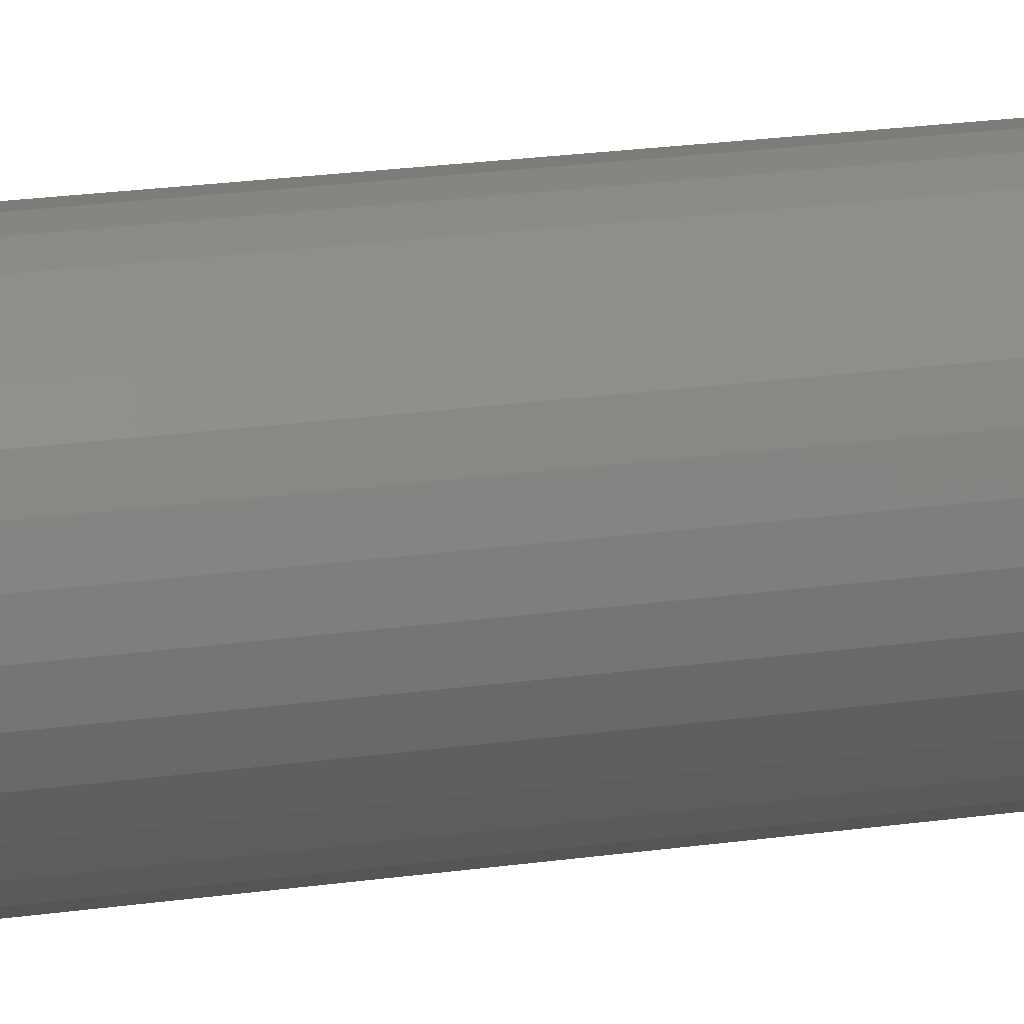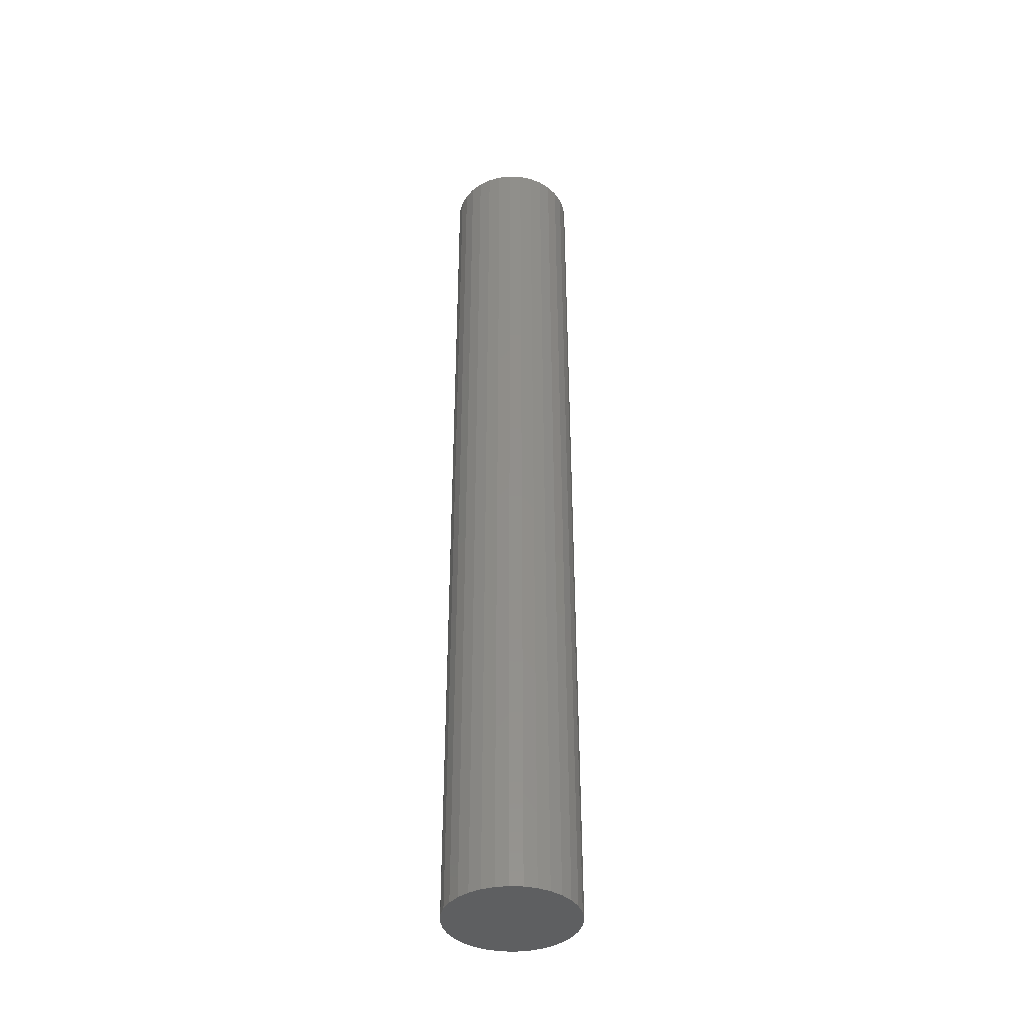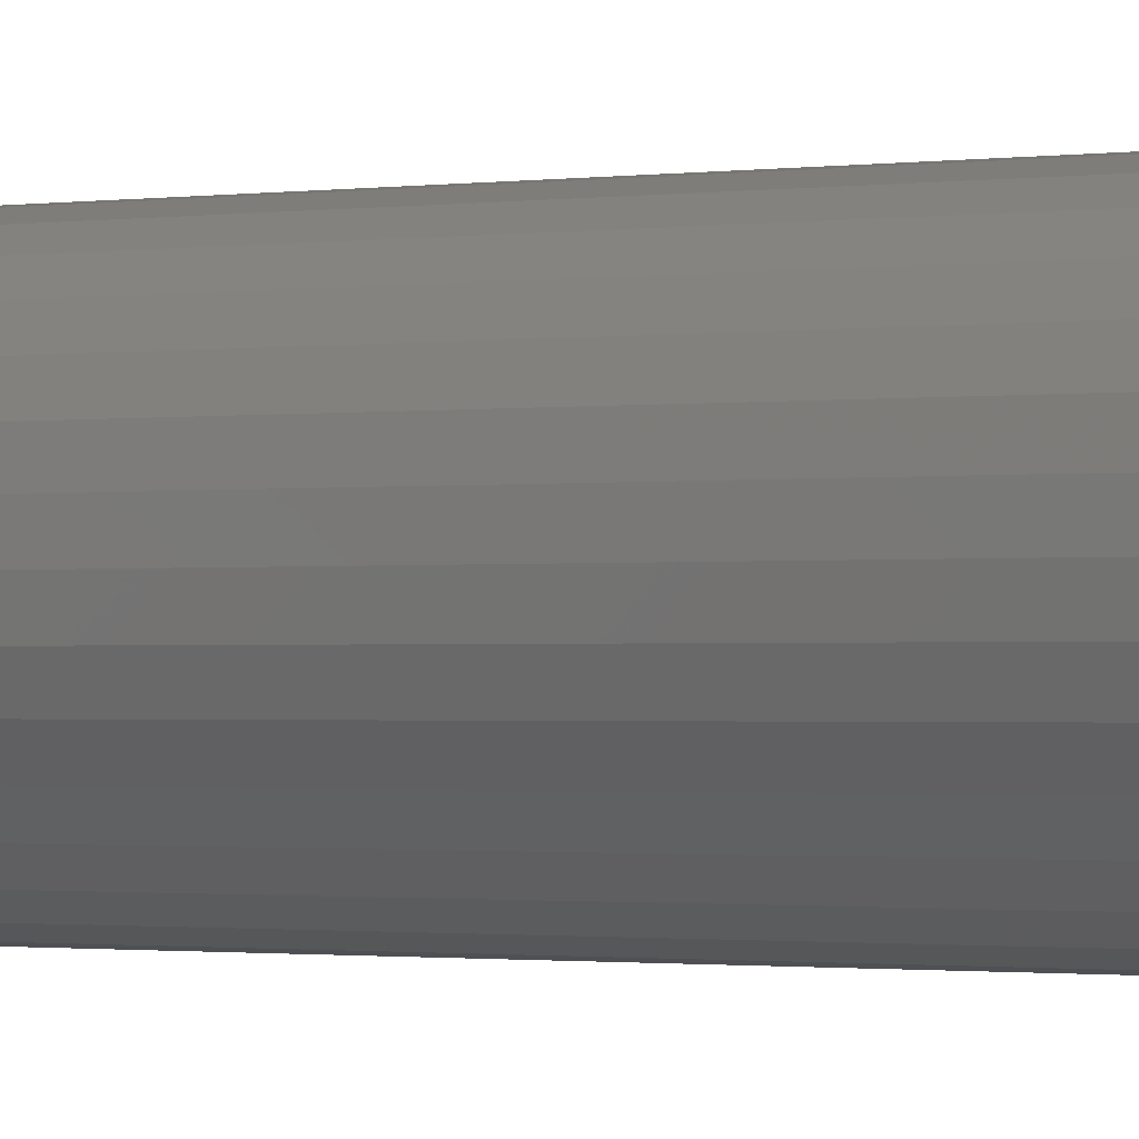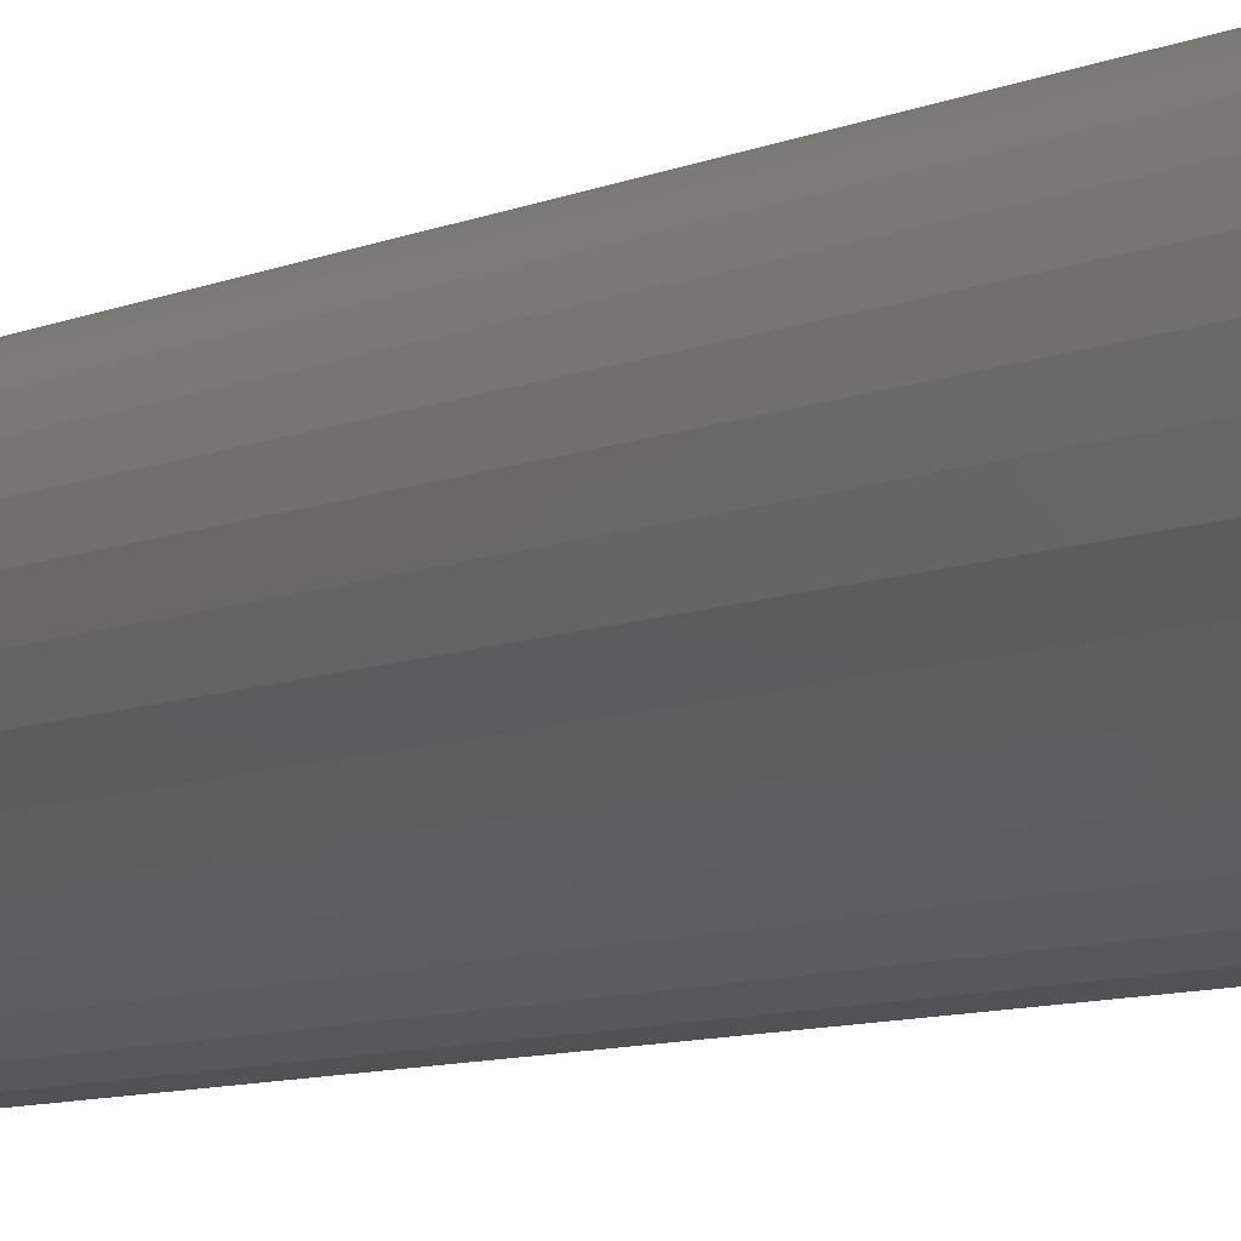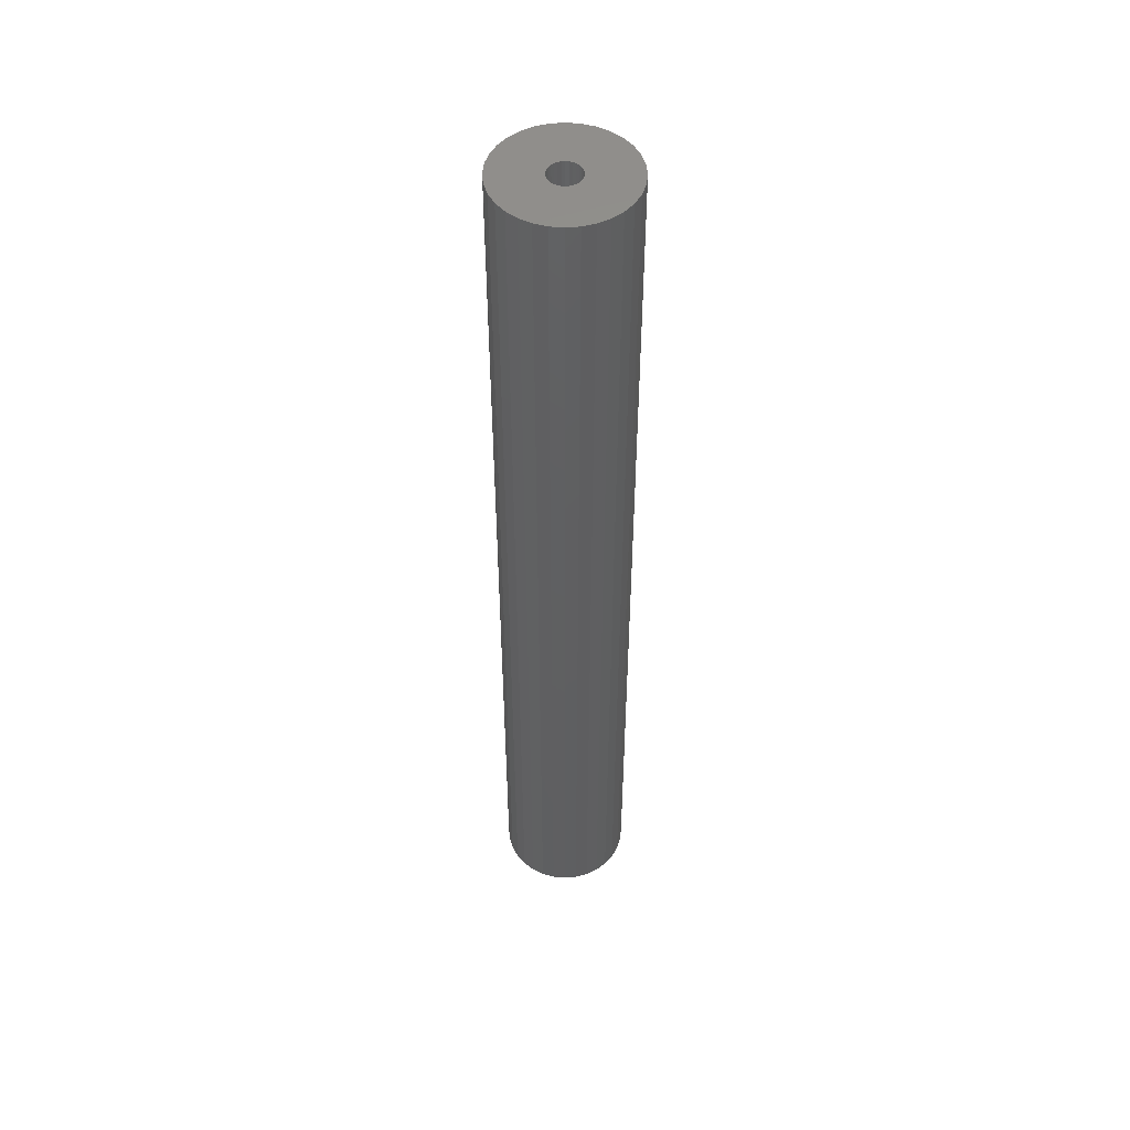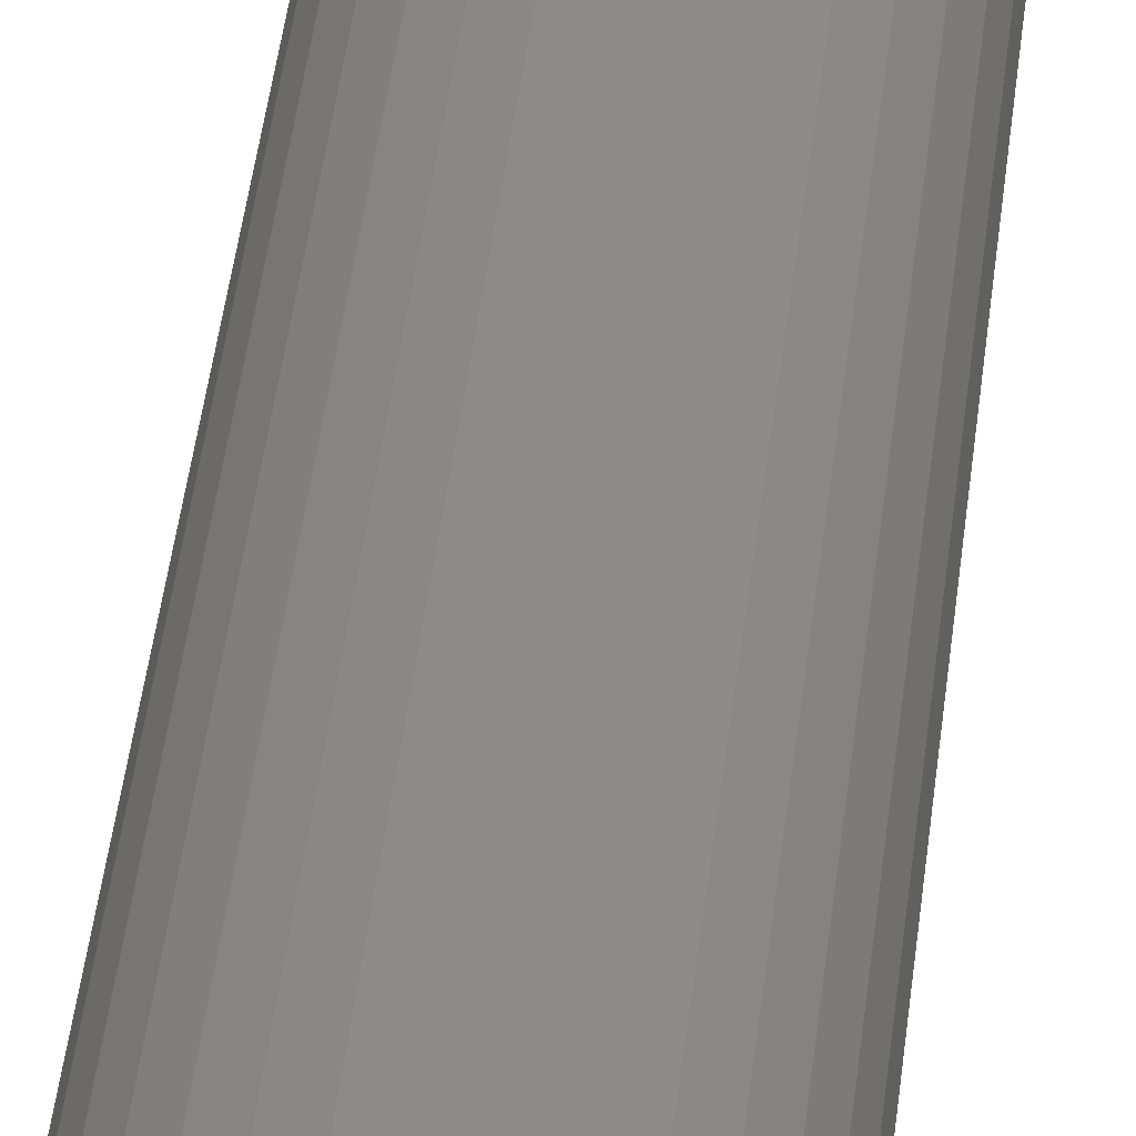
<metadata>
{"format":"stl","ext":"stl","renderer":"f3d","projection":"perspective","resolution":1024,"background":"white","views":[{"elev":15.7,"azim":-109.0,"up":"+Z"},{"elev":-39.4,"azim":-155.2,"up":"+Y"},{"elev":-0.6,"azim":136.3,"up":"+Z"},{"elev":-4.6,"azim":-24.9,"up":"+Z"},{"elev":49.8,"azim":-89.7,"up":"+Y"},{"elev":36.0,"azim":-174.5,"up":"+Z"}]}
</metadata>
<code>
# stl→obj: 128 verts, 252 faces
v 0.01646 7.505e-19 -0.00239
v 0.01669 7.652e-19 -3.892e-18
v 0.05576 3.205e-18 -6.284e-18
v -0.0152 -1.226e-18 0.04741
v -0.00557 -6.252e-19 0.05033
v 0.004441 3.925e-34 0.05132
v 0.006831 1.493e-19 -0.01202
v 0.00913 2.928e-19 -0.01132
v 0.05185 2.961e-18 -0.01964
v 0.01445 6.252e-19 -0.05033
v 0.004441 -7.849e-34 -0.05132
v 0.02408 1.226e-18 -0.04741
v -0.04688 -3.205e-18 6.284e-18
v -0.007577 -7.505e-19 0.00239
v -0.007812 -7.652e-19 4.55e-18
v -0.007577 -7.505e-19 -0.00239
v -0.04589 -3.143e-18 -0.01001
v -0.04297 -2.961e-18 0.01964
v 0.004441 2.636e-34 0.01225
v 0.00205 -1.493e-19 0.01202
v -0.0002483 -2.928e-19 0.01132
v -0.04589 -3.143e-18 0.01001
v -0.03823 -2.665e-18 0.02851
v -0.03184 -2.266e-18 0.03629
v -0.02407 -1.78e-18 0.04267
v 0.01445 6.252e-19 0.05033
v 0.02408 1.226e-18 0.04741
v 0.03295 1.78e-18 0.04267
v 0.04073 2.266e-18 0.03629
v 0.04711 2.665e-18 0.02851
v 0.05185 2.961e-18 0.01964
v -0.002367 -4.251e-19 0.01019
v -0.004224 -5.411e-19 0.008664
v -0.005747 -6.363e-19 0.006808
v -0.00688 -7.07e-19 0.004689
v -0.00688 -7.07e-19 -0.004689
v -0.005747 -6.363e-19 -0.006808
v -0.004224 -5.411e-19 -0.008664
v -0.002367 -4.251e-19 -0.01019
v 0.004441 -8.671e-34 -0.01225
v 0.04711 2.665e-18 -0.02851
v 0.04073 2.266e-18 -0.03629
v 0.03295 1.78e-18 -0.04267
v -0.00557 -6.252e-19 -0.05033
v -0.0152 -1.226e-18 -0.04741
v -0.02407 -1.78e-18 -0.04267
v -0.03184 -2.266e-18 -0.03629
v -0.03823 -2.665e-18 -0.02851
v -0.04297 -2.961e-18 -0.01964
v -0.0002483 -2.928e-19 -0.01132
v 0.00205 -1.493e-19 -0.01202
v 0.05477 3.143e-18 0.01001
v 0.01125 4.251e-19 0.01019
v 0.00913 2.928e-19 0.01132
v 0.006831 1.493e-19 0.01202
v 0.01646 7.505e-19 0.00239
v 0.01576 7.07e-19 0.004689
v 0.01463 6.363e-19 0.006808
v 0.01311 5.411e-19 0.008664
v 0.05477 3.143e-18 -0.01001
v 0.01125 4.251e-19 -0.01019
v 0.01311 5.411e-19 -0.008664
v 0.01463 6.363e-19 -0.006808
v 0.01576 7.07e-19 -0.004689
v 0.006831 -0.7109 -0.01202
v 0.00913 -0.7109 -0.01132
v 0.01125 -0.7109 -0.01019
v 0.01311 -0.7109 -0.008664
v 0.01463 -0.7109 -0.006808
v 0.01576 -0.7109 -0.004689
v 0.01646 -0.7109 -0.00239
v 0.01669 -0.7109 -3.892e-18
v 0.004441 -0.7109 -0.01225
v 0.00205 -0.7109 -0.01202
v -0.0002483 -0.7109 -0.01132
v -0.002367 -0.7109 -0.01019
v -0.004224 -0.7109 -0.008664
v -0.005747 -0.7109 -0.006808
v -0.00688 -0.7109 -0.004689
v -0.007577 -0.7109 -0.00239
v -0.007812 -0.7109 4.55e-18
v 0.00205 -0.7109 0.01202
v -0.0002483 -0.7109 0.01132
v -0.002367 -0.7109 0.01019
v -0.004224 -0.7109 0.008664
v -0.005747 -0.7109 0.006808
v -0.00688 -0.7109 0.004689
v -0.007577 -0.7109 0.00239
v 0.004441 -0.7109 0.01225
v 0.006831 -0.7109 0.01202
v 0.00913 -0.7109 0.01132
v 0.01125 -0.7109 0.01019
v 0.01311 -0.7109 0.008664
v 0.01463 -0.7109 0.006808
v 0.01576 -0.7109 0.004689
v 0.01646 -0.7109 0.00239
v 0.004441 -0.75 0.05132
v -0.00557 -0.75 0.05033
v -0.0152 -0.75 0.04741
v 0.01445 -0.75 0.05033
v 0.02408 -0.75 0.04741
v -0.02407 -0.75 0.04267
v 0.03295 -0.75 0.04267
v -0.03184 -0.75 0.03629
v 0.04073 -0.75 0.03629
v -0.03823 -0.75 0.02851
v 0.04711 -0.75 0.02851
v -0.04297 -0.75 0.01964
v 0.05185 -0.75 0.01964
v -0.04589 -0.75 0.01001
v 0.05477 -0.75 0.01001
v 0.05477 -0.75 -0.01001
v -0.04297 -0.75 -0.01964
v 0.05185 -0.75 -0.01964
v -0.03823 -0.75 -0.02851
v 0.04711 -0.75 -0.02851
v -0.03184 -0.75 -0.03629
v 0.04073 -0.75 -0.03629
v -0.02407 -0.75 -0.04267
v 0.03295 -0.75 -0.04267
v -0.0152 -0.75 -0.04741
v 0.02408 -0.75 -0.04741
v -0.00557 -0.75 -0.05033
v 0.004441 -0.75 -0.05132
v 0.01445 -0.75 -0.05033
v 0.05576 -0.75 -6.284e-18
v -0.04688 -0.75 6.284e-18
v -0.04589 -0.75 -0.01001
f 1 2 3
f 4 5 6
f 7 8 9
f 10 11 12
f 13 14 15
f 13 15 16
f 13 16 17
f 18 19 20
f 18 20 21
f 18 21 22
f 19 18 23
f 19 23 24
f 19 24 25
f 19 25 4
f 19 4 6
f 19 6 26
f 19 26 27
f 19 27 28
f 19 28 29
f 19 29 30
f 19 30 31
f 22 21 32
f 22 32 33
f 22 33 34
f 22 34 35
f 22 35 14
f 22 14 13
f 17 16 36
f 17 36 37
f 17 37 38
f 17 38 39
f 40 7 9
f 40 9 41
f 40 41 42
f 40 42 43
f 40 43 12
f 40 12 11
f 40 11 44
f 40 44 45
f 40 45 46
f 40 46 47
f 40 47 48
f 40 48 49
f 49 17 39
f 49 39 50
f 49 50 51
f 49 51 40
f 31 52 53
f 31 53 54
f 31 54 55
f 31 55 19
f 52 3 2
f 52 2 56
f 52 56 57
f 52 57 58
f 52 58 59
f 52 59 53
f 60 9 8
f 60 8 61
f 60 61 62
f 60 62 63
f 60 63 64
f 60 64 1
f 60 1 3
f 40 65 7
f 7 65 66
f 7 66 8
f 8 66 67
f 8 67 61
f 61 67 68
f 61 68 62
f 62 68 69
f 62 69 63
f 63 69 70
f 63 70 64
f 64 70 71
f 64 71 1
f 1 71 72
f 1 72 2
f 65 40 73
f 73 40 51
f 73 51 74
f 74 51 50
f 74 50 75
f 75 50 39
f 75 39 76
f 76 39 38
f 76 38 77
f 77 38 37
f 77 37 78
f 78 37 36
f 78 36 79
f 79 36 16
f 79 16 80
f 80 16 15
f 80 15 81
f 19 82 20
f 20 82 83
f 20 83 21
f 21 83 84
f 21 84 32
f 32 84 85
f 32 85 33
f 33 85 86
f 33 86 34
f 34 86 87
f 34 87 35
f 35 87 88
f 35 88 14
f 14 88 81
f 14 81 15
f 82 19 89
f 89 19 55
f 89 55 90
f 90 55 54
f 90 54 91
f 91 54 53
f 91 53 92
f 92 53 59
f 92 59 93
f 93 59 58
f 93 58 94
f 94 58 57
f 94 57 95
f 95 57 56
f 95 56 96
f 96 56 2
f 96 2 72
f 93 85 92
f 93 86 85
f 94 86 93
f 87 86 94
f 95 87 94
f 69 78 70
f 77 78 69
f 68 77 69
f 68 76 77
f 84 83 82
f 84 82 89
f 84 89 90
f 84 90 91
f 84 91 92
f 84 92 85
f 67 66 65
f 67 65 73
f 67 73 74
f 67 74 75
f 67 75 76
f 67 76 68
f 78 79 70
f 70 79 80
f 70 80 71
f 71 80 81
f 71 81 72
f 72 81 88
f 72 88 96
f 96 88 87
f 96 87 95
f 97 98 99
f 100 97 99
f 100 99 101
f 101 99 102
f 101 102 103
f 103 102 104
f 103 104 105
f 105 104 106
f 105 106 107
f 107 106 108
f 107 108 109
f 109 108 110
f 109 110 111
f 112 113 114
f 114 113 115
f 114 115 116
f 116 115 117
f 116 117 118
f 118 117 119
f 118 119 120
f 120 119 121
f 120 121 122
f 122 121 123
f 122 123 124
f 122 124 125
f 111 110 126
f 126 110 127
f 126 127 112
f 112 127 128
f 112 128 113
f 3 126 60
f 60 126 112
f 60 112 9
f 9 112 114
f 9 114 41
f 41 114 116
f 41 116 42
f 42 116 118
f 42 118 43
f 43 118 120
f 43 120 12
f 12 120 122
f 12 122 10
f 10 122 125
f 10 125 11
f 11 125 124
f 11 124 44
f 44 124 123
f 44 123 45
f 45 123 121
f 45 121 46
f 46 121 119
f 46 119 47
f 47 119 117
f 47 117 48
f 48 117 115
f 48 115 49
f 49 115 113
f 49 113 17
f 17 113 128
f 17 128 13
f 13 128 127
f 13 127 22
f 22 127 110
f 22 110 18
f 18 110 108
f 18 108 23
f 23 108 106
f 23 106 24
f 24 106 104
f 24 104 25
f 25 104 102
f 25 102 4
f 4 102 99
f 4 99 5
f 5 99 98
f 5 98 6
f 6 98 97
f 6 97 26
f 26 97 100
f 26 100 27
f 27 100 101
f 27 101 28
f 28 101 103
f 28 103 29
f 29 103 105
f 29 105 30
f 30 105 107
f 30 107 31
f 31 107 109
f 31 109 52
f 52 109 111
f 52 111 3
f 3 111 126

</code>
